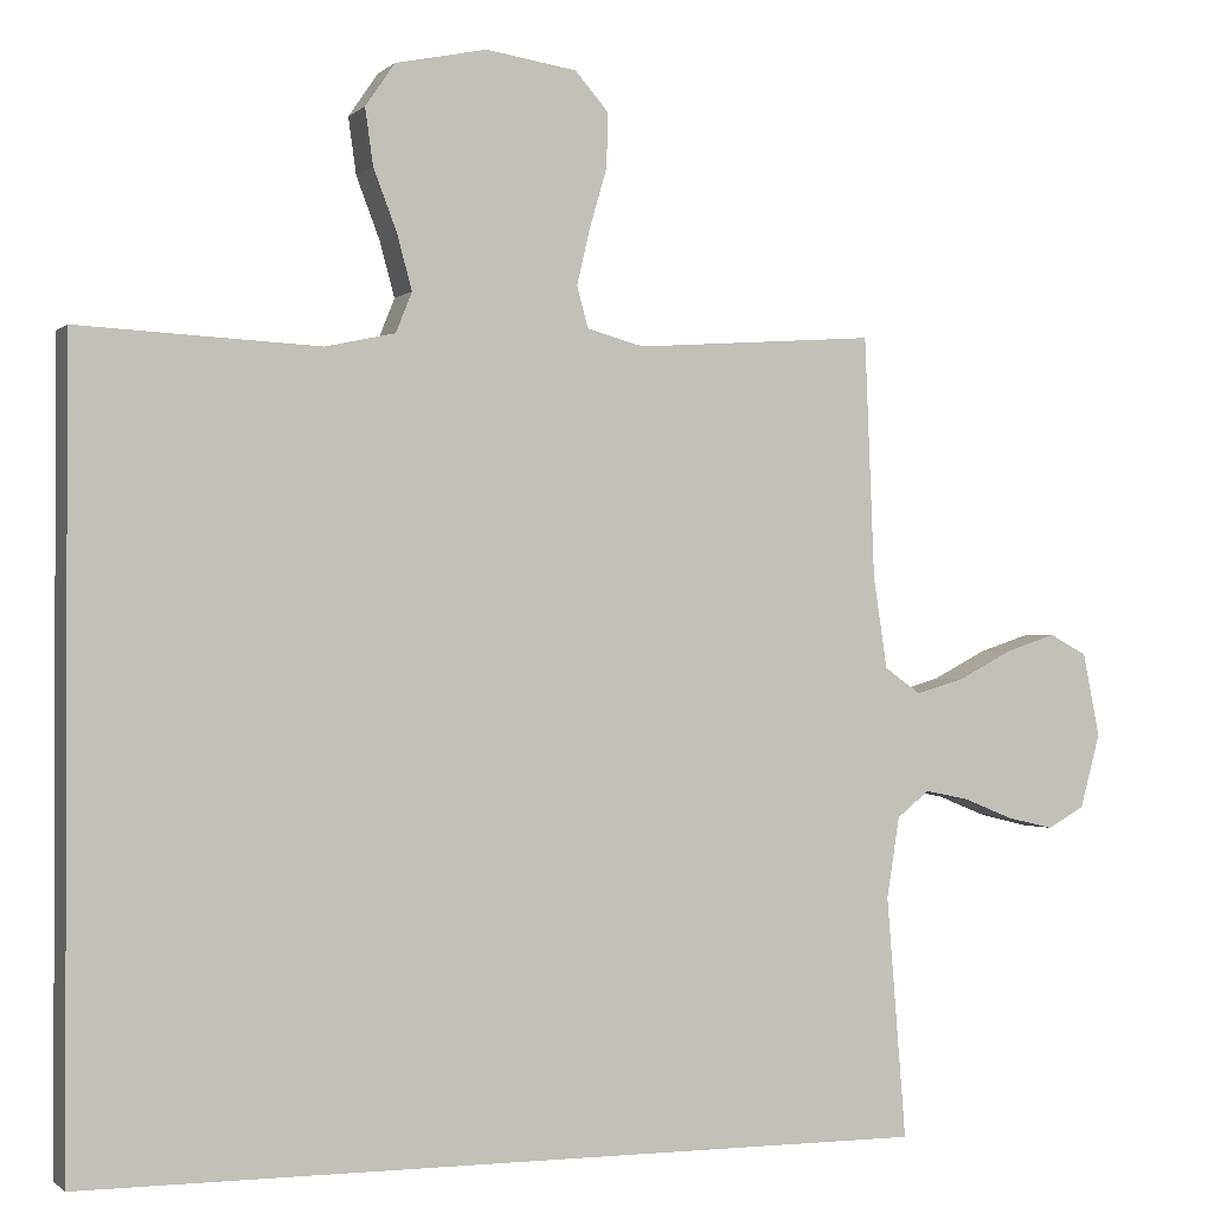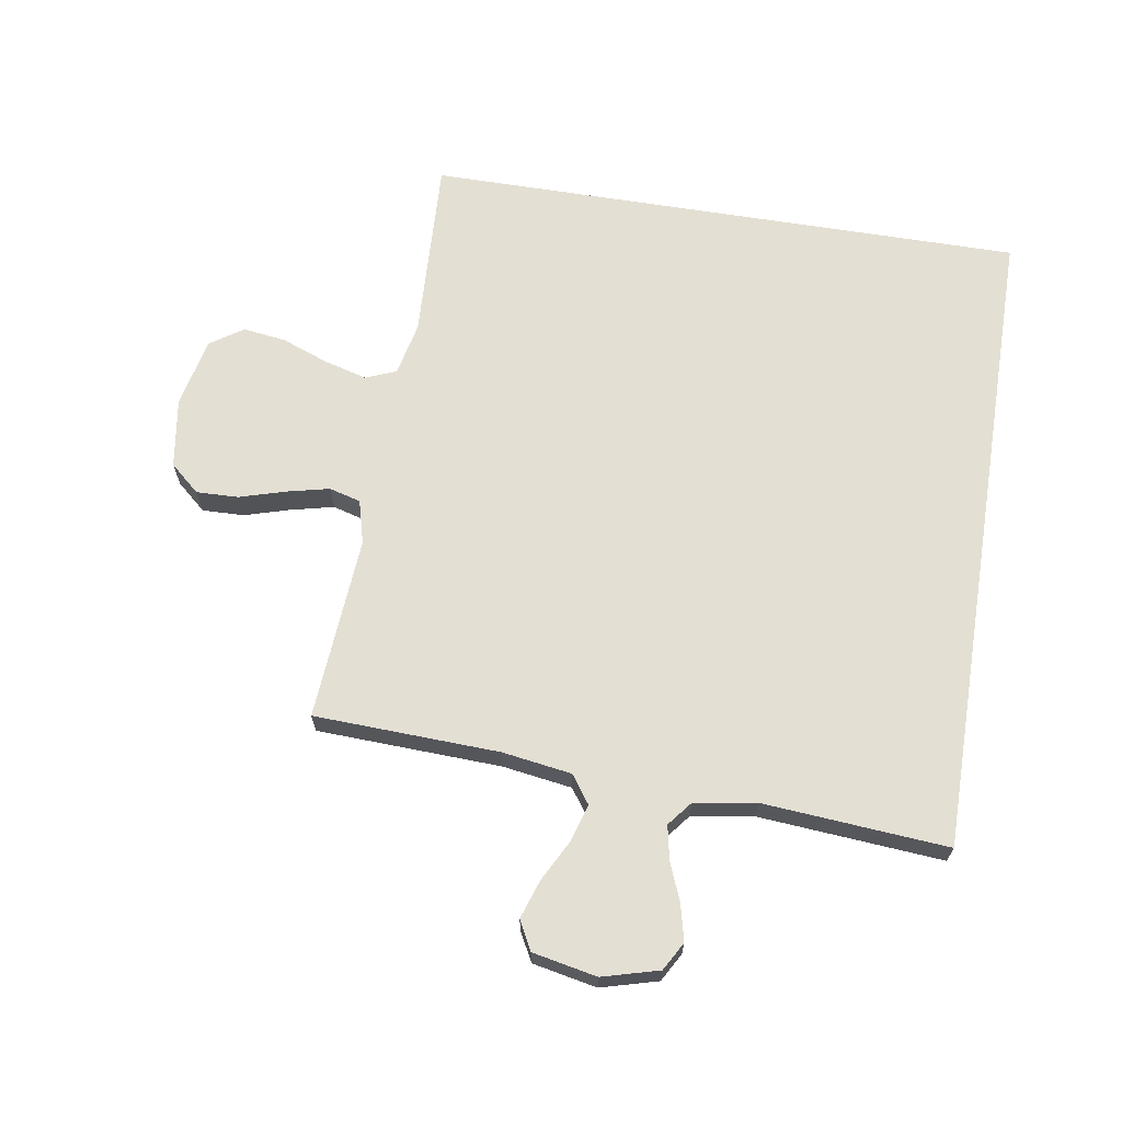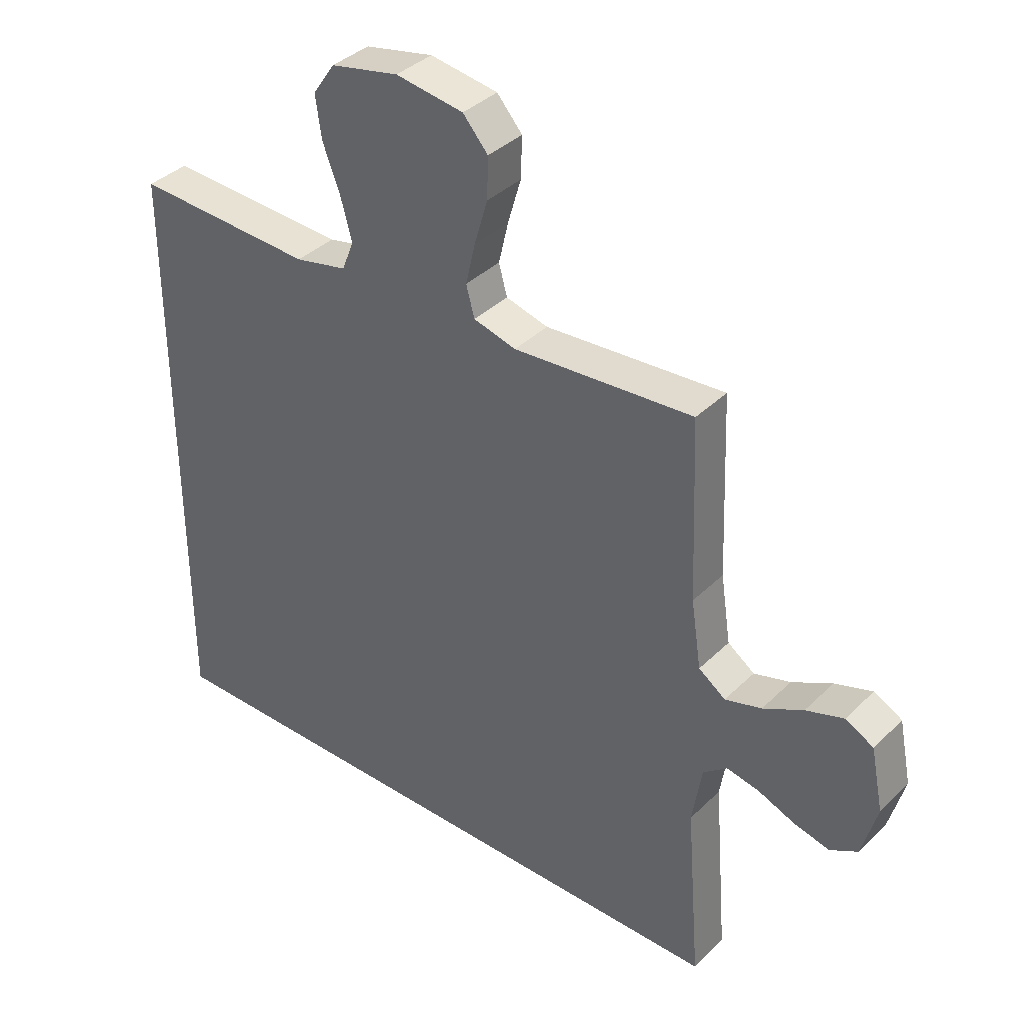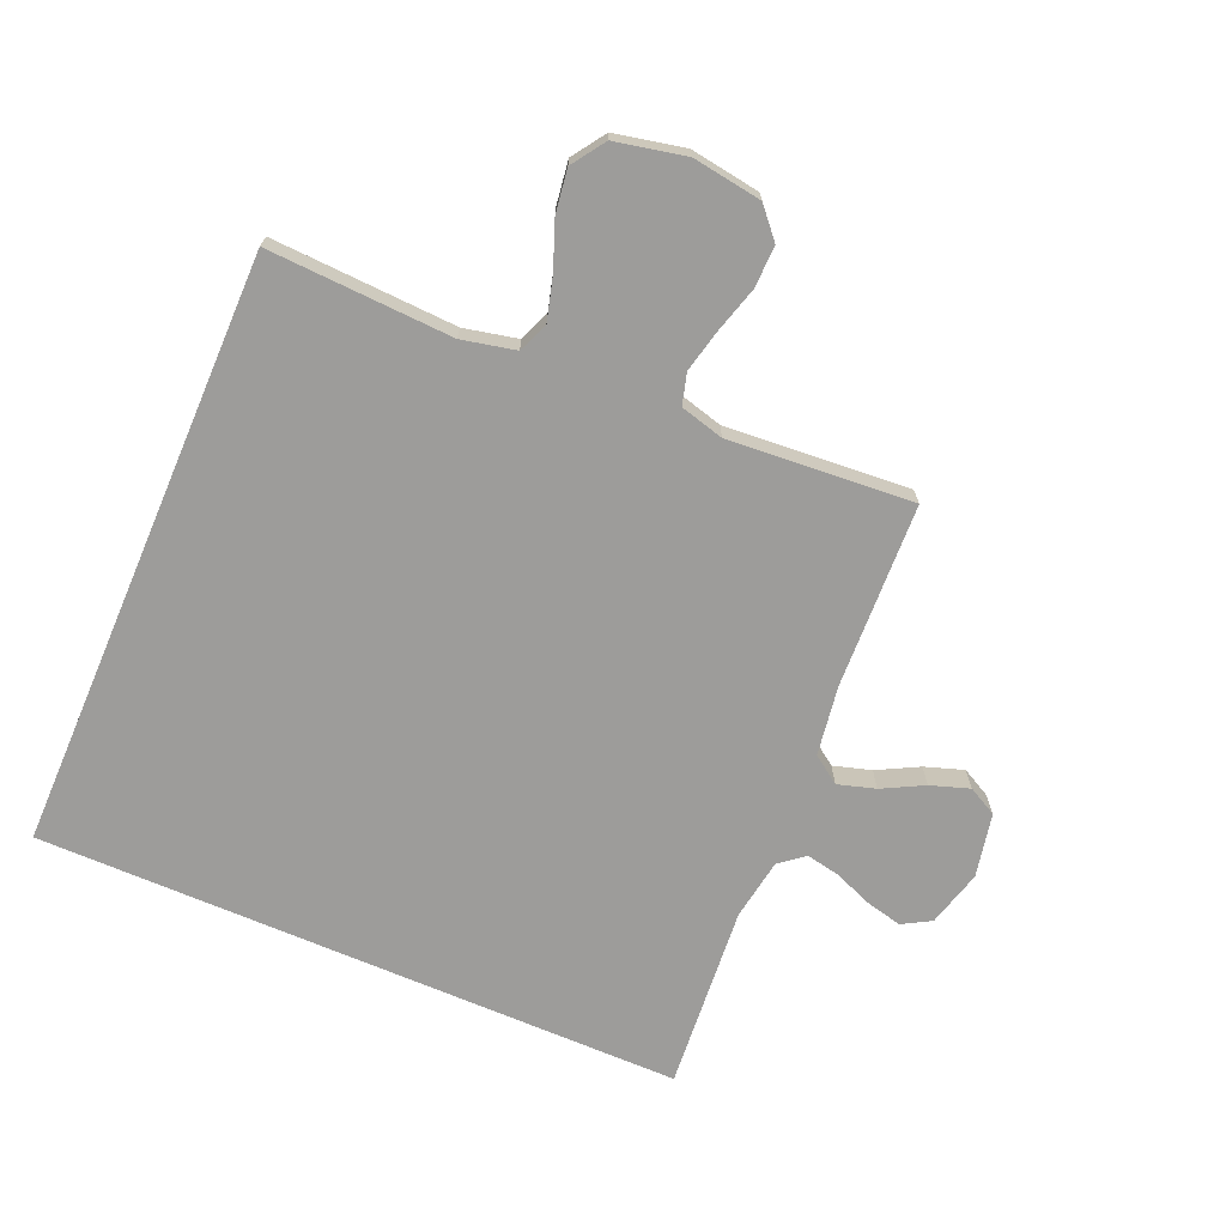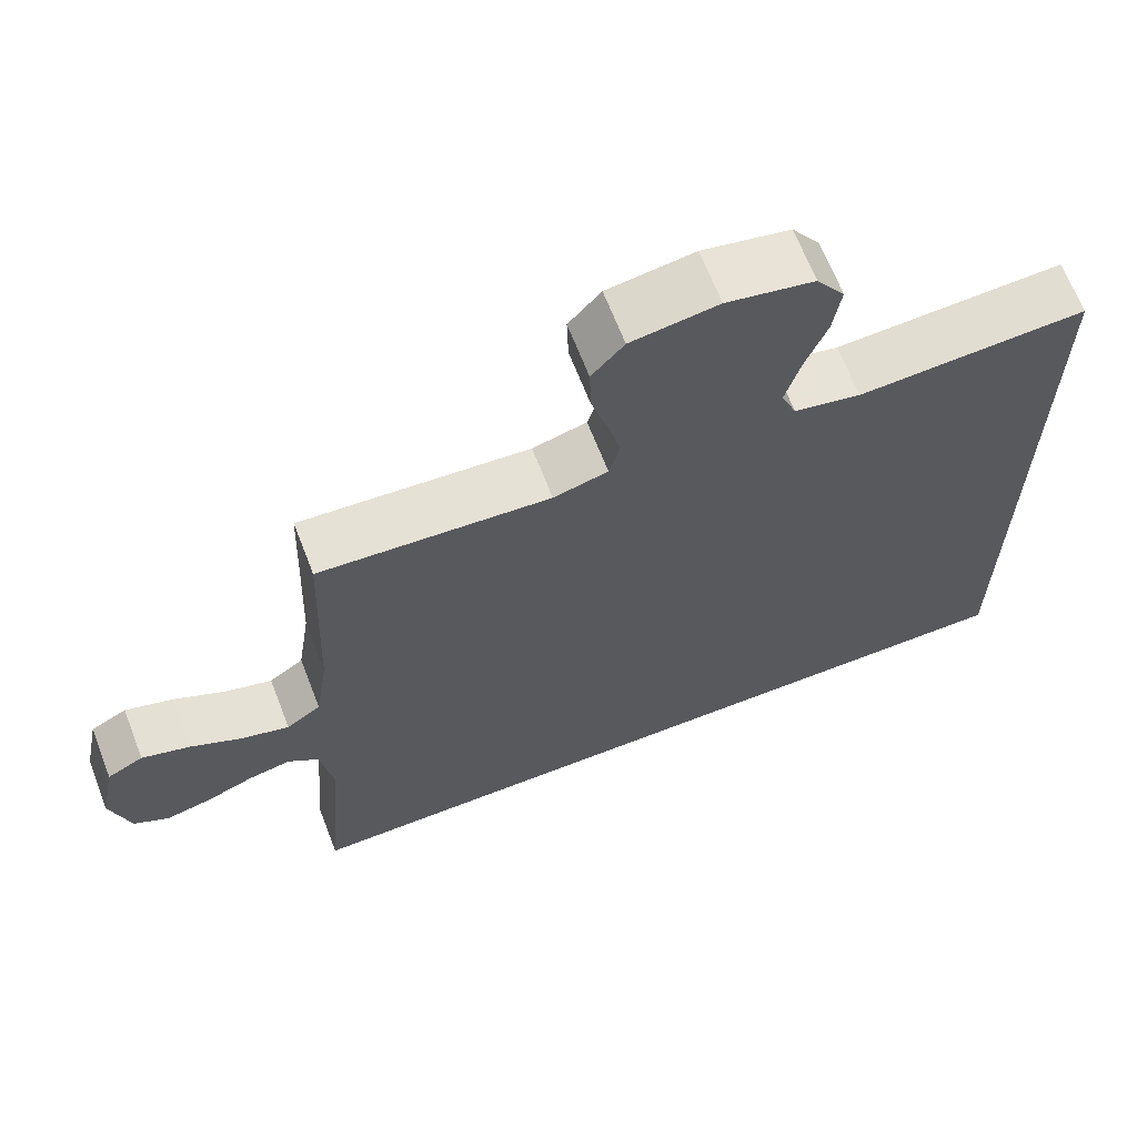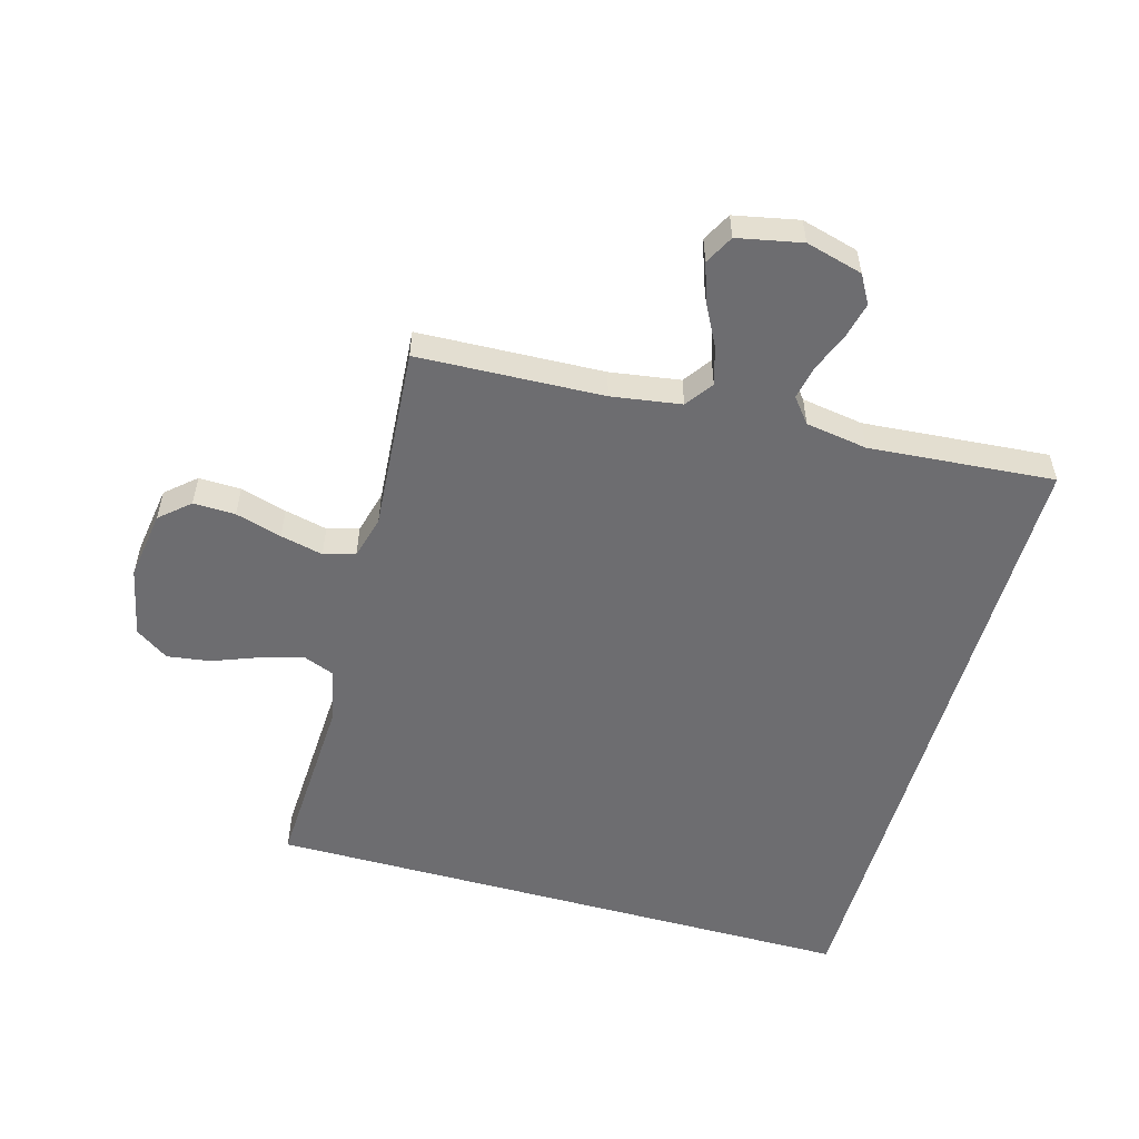
<metadata>
{"format":"obj","ext":"obj","renderer":"f3d","projection":"perspective","resolution":1024,"background":"white","views":[{"elev":-0.9,"azim":-21.2,"up":"+Z"},{"elev":66.5,"azim":99.1,"up":"+Y"},{"elev":37.6,"azim":39.2,"up":"+Z"},{"elev":-70.2,"azim":-23.2,"up":"+Y"},{"elev":66.6,"azim":158.8,"up":"+Z"},{"elev":-54.1,"azim":74.3,"up":"+Y"}]}
</metadata>
<code>
v 0.5 0.07 0.5
v 0.512 0.07 0.2
v 0.529 0.07 0.087
v 0.574 0.07 0.055
v 0.635 0.07 0.073
v 0.702 0.07 0.108
v 0.765 0.07 0.129
v 0.812 0.07 0.104
v 0.833 0.07 0
v 0.808 0.07 -0.092
v 0.762 0.07 -0.118
v 0.703 0.07 -0.104
v 0.641 0.07 -0.079
v 0.586 0.07 -0.068
v 0.546 0.07 -0.1
v 0.53 0.07 -0.2
v 0.554 0.07 -0.5
v -0.5 0.07 -0.5
v -0.5 0.07 0.477
v -0.2 0.07 0.463
v -0.113 0.07 0.482
v -0.093 0.07 0.532
v -0.112 0.07 0.601
v -0.141 0.07 0.677
v -0.151 0.07 0.747
v -0.114 0.07 0.801
v 0 0.07 0.825
v 0.113 0.07 0.808
v 0.155 0.07 0.76
v 0.153 0.07 0.692
v 0.131 0.07 0.617
v 0.115 0.07 0.548
v 0.129 0.07 0.497
v 0.2 0.07 0.478
v 0.5 0 0.5
v 0.512 0 0.2
v 0.529 0 0.087
v 0.574 0 0.055
v 0.635 0 0.073
v 0.702 0 0.108
v 0.765 0 0.129
v 0.812 0 0.104
v 0.833 0 0
v 0.808 0 -0.092
v 0.762 0 -0.118
v 0.703 0 -0.104
v 0.641 0 -0.079
v 0.586 0 -0.068
v 0.546 0 -0.1
v 0.53 0 -0.2
v 0.554 0 -0.5
v -0.5 0 -0.5
v -0.5 0 0.477
v -0.2 0 0.463
v -0.113 0 0.482
v -0.093 0 0.532
v -0.112 0 0.601
v -0.141 0 0.677
v -0.151 0 0.747
v -0.114 0 0.801
v 0 0 0.825
v 0.113 0 0.808
v 0.155 0 0.76
v 0.153 0 0.692
v 0.131 0 0.617
v 0.115 0 0.548
v 0.129 0 0.497
v 0.2 0 0.478
f 29 30 31
f 28 29 31
f 27 28 31
f 26 27 31
f 25 26 31
f 24 25 31
f 23 24 31
f 22 23 31 32
f 21 22 32 33
f 18 19 20
f 17 18 20
f 16 17 20
f 21 33 34
f 20 21 34
f 16 20 34
f 15 16 34
f 11 12 13
f 10 11 13
f 9 10 13
f 8 9 13
f 7 8 13
f 6 7 13
f 5 6 13
f 4 5 13 14
f 3 4 14 15
f 34 1 2
f 2 3 15 34
f 65 64 63
f 65 63 62
f 65 62 61
f 65 61 60
f 65 60 59
f 65 59 58
f 65 58 57
f 66 65 57 56
f 67 66 56 55
f 54 53 52
f 54 52 51
f 54 51 50
f 68 67 55
f 68 55 54
f 68 54 50
f 68 50 49
f 47 46 45
f 47 45 44
f 47 44 43
f 47 43 42
f 47 42 41
f 47 41 40
f 47 40 39
f 48 47 39 38
f 49 48 38 37
f 36 35 68
f 68 49 37 36
f 1 35 36 2
f 2 36 37 3
f 3 37 38 4
f 4 38 39 5
f 5 39 40 6
f 6 40 41 7
f 7 41 42 8
f 8 42 43 9
f 9 43 44 10
f 10 44 45 11
f 11 45 46 12
f 12 46 47 13
f 13 47 48 14
f 14 48 49 15
f 15 49 50 16
f 16 50 51 17
f 17 51 52 18
f 18 52 53 19
f 19 53 54 20
f 20 54 55 21
f 21 55 56 22
f 22 56 57 23
f 23 57 58 24
f 24 58 59 25
f 25 59 60 26
f 26 60 61 27
f 27 61 62 28
f 28 62 63 29
f 29 63 64 30
f 30 64 65 31
f 31 65 66 32
f 32 66 67 33
f 33 67 68 34
f 34 68 35 1

</code>
